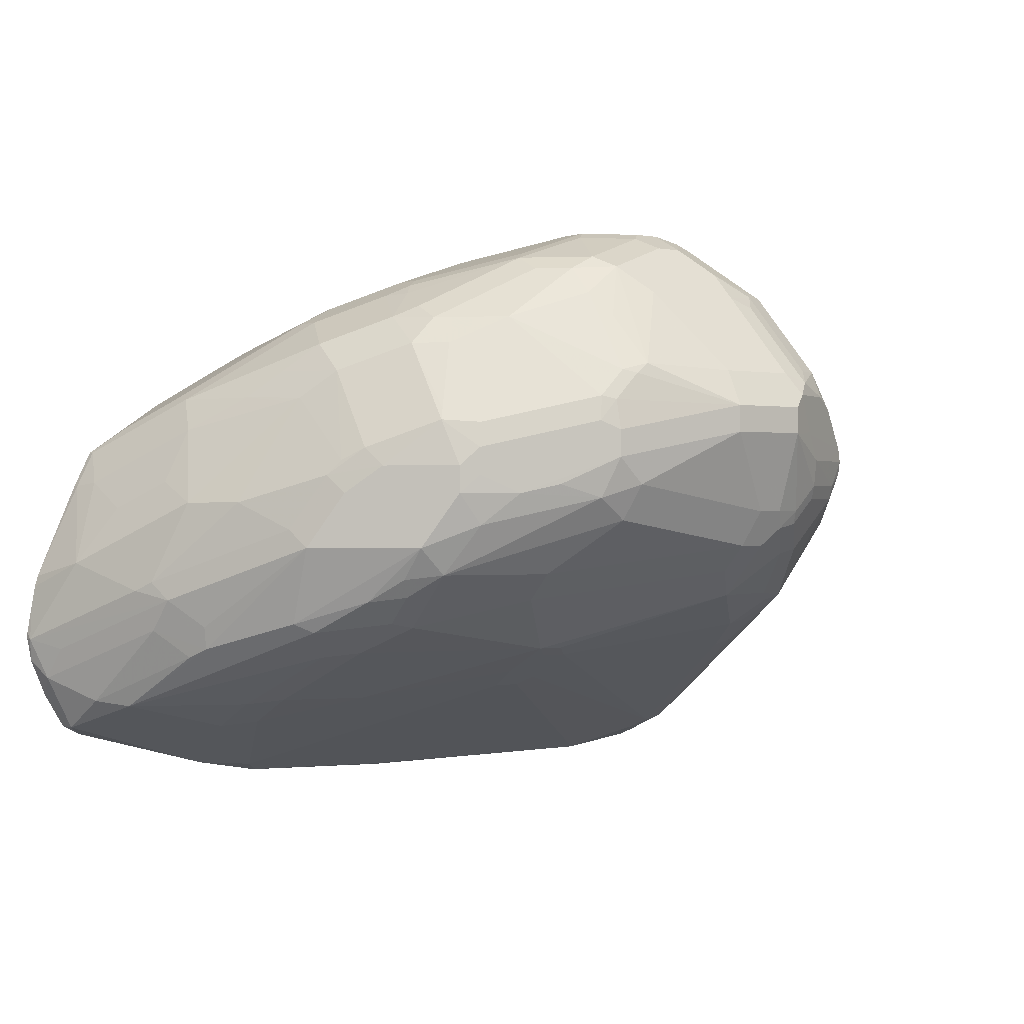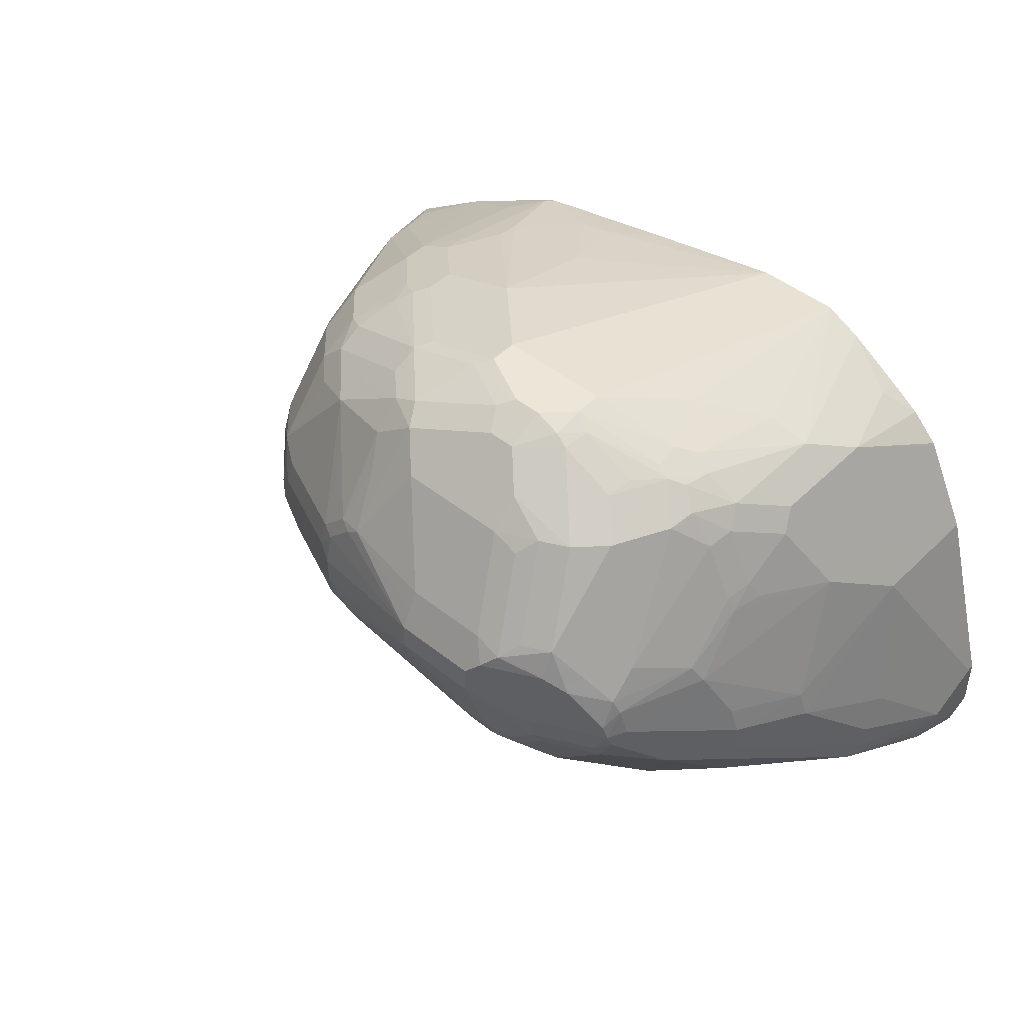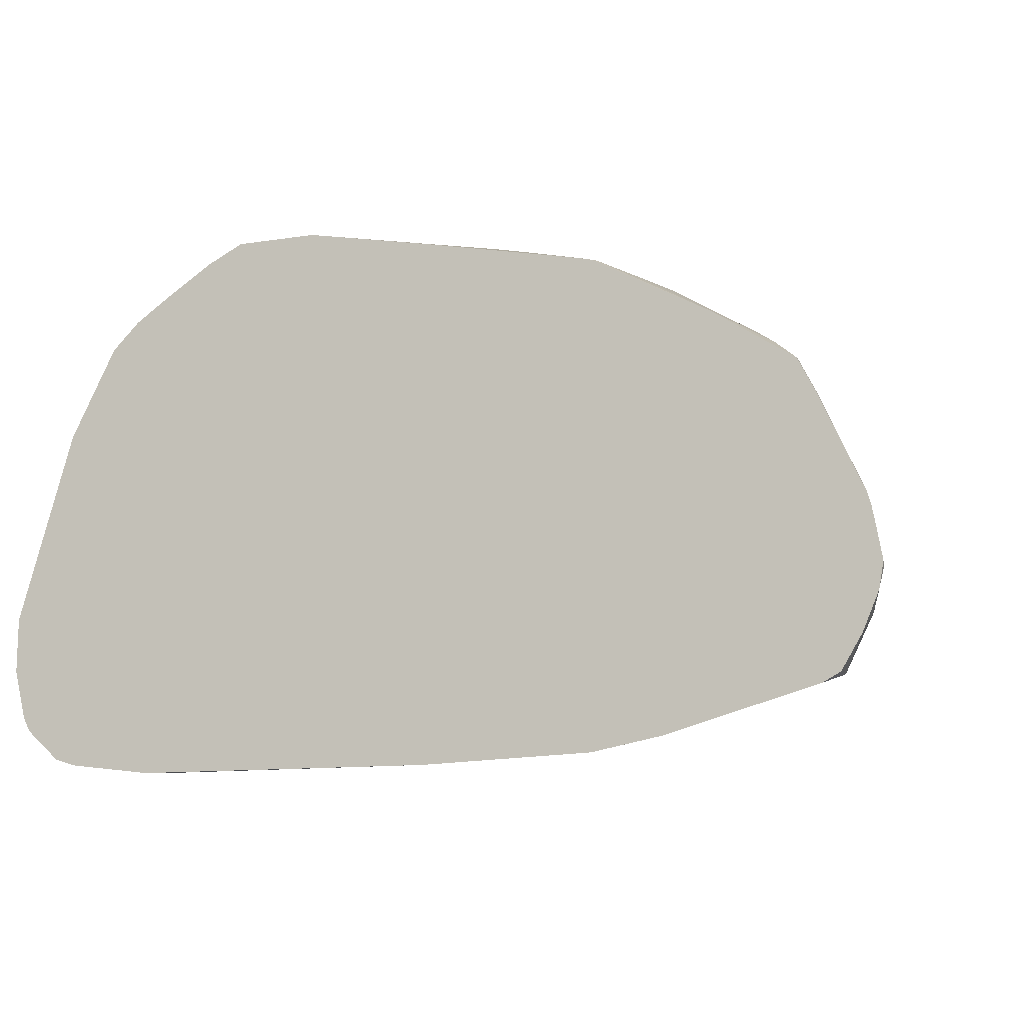
<metadata>
{"format":"obj","ext":"obj","renderer":"f3d","projection":"perspective","resolution":1024,"background":"white","views":[{"elev":0.1,"azim":-36.9,"up":"+Y"},{"elev":46.6,"azim":42.2,"up":"+Y"},{"elev":-12.4,"azim":-160.0,"up":"+Y"}]}
</metadata>
<code>
v -0.01609 -0.3545 0.5557
v -0.000724 -0.3545 0.5557
v -0.02072 -0.3532 0.561
v -0.1419 -0.3497 0.5575
v -0.1423 -0.3501 0.5557
v 0.213 -0.3532 0.5557
v 0.2077 -0.3532 0.561
v -0.02072 -0.2701 0.748
v -0.1558 -0.3428 0.5714
v -0.1948 -0.3402 0.5557
v 0.2753 -0.3454 0.5557
v 0.2493 -0.3324 0.6025
v -5.287e-05 -0.2701 0.748
v -0.01381 -0.2424 0.8033
v -0.02764 -0.2354 0.8172
v -0.02764 -0.2562 0.7756
v -0.1315 -0.277 0.7133
v -0.1246 -0.2908 0.6856
v -0.1939 -0.2978 0.651
v -0.2181 -0.3013 0.6337
v -0.3013 -0.2804 0.6337
v -0.322 -0.3013 0.5714
v -0.3085 -0.3085 0.5557
v 0.2797 -0.3442 0.5557
v 0.2726 -0.3272 0.6025
v 0.2562 -0.3255 0.6164
v 0.00686 -0.2632 0.7618
v 0.00686 -0.2424 0.8033
v -0.006965 -0.2354 0.8172
v 0.1177 -0.1939 0.8795
v -0.04844 -0.2147 0.838
v -0.1523 -0.2147 0.8172
v -0.1731 -0.2354 0.7756
v -0.1939 -0.277 0.6926
v -0.2181 -0.2804 0.6753
v -0.232 -0.2112 0.7722
v -0.2735 -0.232 0.7099
v -0.2804 -0.2389 0.696
v -0.3186 -0.277 0.6094
v -0.1974 -0.2389 0.7583
v -0.2181 -0.2181 0.7791
v -0.3428 -0.2597 0.5714
v -0.3376 -0.2753 0.5557
v -0.322 -0.3013 0.5557
v 0.2922 -0.3402 0.5557
v 0.2752 -0.322 0.6129
v 0.1939 -0.2424 0.7826
v 0.1731 -0.2216 0.8241
v 0.1316 -0.2008 0.8656
v 0.1939 -0.2008 0.8449
v 0.18 -0.1939 0.8587
v 0.1524 -0.1593 0.9072
v 0.1177 -0.1731 0.9003
v 0.09692 -0.1731 0.9003
v -0.06925 -0.1939 0.8587
v -0.1523 -0.1939 0.838
v -0.1696 -0.2112 0.8137
v -0.1904 -0.232 0.7722
v -0.2354 -0.1523 0.7964
v -0.1939 -0.1939 0.8172
v -0.1731 -0.1523 0.8587
v -0.2147 -0.1523 0.8172
v -0.277 -0.2147 0.7133
v -0.2978 -0.1939 0.6926
v -0.3013 -0.2181 0.6753
v -0.3393 -0.2354 0.5887
v -0.3532 -0.2285 0.561
v -0.3497 -0.2458 0.5575
v -0.35 -0.2462 0.5557
v 0.3109 -0.3237 0.5557
v 0.3064 -0.322 0.5714
v 0.296 -0.322 0.5921
v 0.3064 -0.3013 0.6129
v 0.2978 -0.3047 0.6164
v 0.2129 -0.1973 0.8414
v 0.2129 -0.2389 0.7791
v 0.1922 -0.2181 0.8207
v 0.1714 -0.1558 0.9037
v 0.1506 -0.135 0.9245
v 0.1316 -0.1385 0.928
v 0.1177 -0.1523 0.921
v 0.09692 -0.1523 0.921
v -0.06925 -0.1731 0.8795
v -0.1523 -0.1731 0.8587
v -0.1696 -0.1904 0.8345
v -0.2423 -0.1385 0.7826
v -0.2147 -0.1108 0.8172
v -0.2216 -0.09696 0.8033
v -0.1766 -0.1766 0.8414
v -0.1523 -0.1108 0.8795
v -0.1731 -0.09005 0.8587
v -0.135 -0.135 0.8829
v -0.3047 -0.1801 0.6787
v -0.3116 -0.187 0.6648
v -0.3324 -0.1662 0.6025
v -0.3493 -0.2005 0.5557
v -0.3532 -0.2232 0.5557
v -0.3532 -0.2285 0.5557
v 0.3181 -0.3169 0.5557
v 0.3194 -0.2908 0.6025
v 0.3064 -0.2389 0.696
v 0.2545 -0.1973 0.7999
v 0.2441 -0.135 0.8622
v 0.2129 -0.1143 0.9037
v 0.1922 -0.135 0.9037
v 0.1714 -0.1143 0.9245
v 0.1688 -0.1039 0.9297
v 0.148 -0.1247 0.9297
v 0.1246 -0.1247 0.9349
v 0.1038 -0.1247 0.9349
v -0.02764 -0.1316 0.921
v -0.05193 -0.1143 0.9245
v -0.2631 -0.1177 0.741
v -0.1939 -0.09005 0.838
v -0.2008 -0.07618 0.8241
v -0.2129 -0.08574 0.8102
v -0.2181 -0.03638 0.7583
v -0.1523 -0.09005 0.8795
v -0.1108 -0.1108 0.9003
v -0.1385 -0.09696 0.8864
v -0.1592 -0.05541 0.8656
v -0.2839 -0.1177 0.6995
v -0.3442 -0.1774 0.5557
v -0.3466 -0.186 0.5557
v -0.3064 -0.1221 0.6233
v -0.3064 -0.1013 0.5818
v -0.3116 -0.1039 0.561
v 0.3207 -0.3116 0.5557
v 0.3272 -0.2804 0.5921
v 0.3272 -0.2597 0.6129
v 0.3324 -0.2493 0.6025
v 0.3116 -0.2285 0.6856
v 0.2701 -0.1454 0.8102
v 0.2648 -0.1558 0.8207
v 0.2285 -0.08314 0.8934
v 0.2233 -0.0935 0.9037
v 0.2632 -0.1454 0.8241
v 0.2103 -0.1039 0.9089
v 0.1662 -0.08314 0.9349
v 0.1246 -0.06236 0.9557
v 0.06229 -0.06236 0.9557
v -0.02072 -0.1039 0.9349
v -0.04153 -0.08314 0.9349
v -0.08307 -0.1039 0.9141
v -0.1974 -0.01561 0.7791
v -0.2233 -0.03899 0.748
v -0.2354 -0.03463 0.7064
v -0.1385 -0.07618 0.8864
v -0.1108 -0.09005 0.9003
v -0.1558 -0.04675 0.8622
v -0.1558 0.005166 0.8207
v -0.135 -0.05716 0.8829
v -0.09347 0.02594 0.8622
v -0.2389 -0.04675 0.7168
v -0.2649 -0.05976 0.6648
v -0.2856 -0.1013 0.6648
v -0.3116 -0.1039 0.5557
v -0.2978 -0.07618 0.561
v -0.2562 -0.03463 0.6441
v -0.3098 -0.1004 0.5557
v 0.3234 -0.3063 0.5557
v 0.3324 -0.2701 0.5818
v 0.3324 -0.2285 0.561
v 0.2908 -0.08314 0.6441
v 0.3116 -0.187 0.6648
v 0.2908 -0.1454 0.748
v 0.3116 -0.2077 0.6856
v 0.2701 -0.1247 0.8102
v 0.2441 -0.08314 0.8544
v 0.2493 -0.06236 0.831
v 0.2233 -0.06236 0.8959
v 0.2215 -0.08314 0.9072
v 0.2632 -0.1247 0.8241
v 0.1939 -0.08314 0.921
v 0.1524 -0.06236 0.9418
v 0.1385 -0.06236 0.9488
v 0.2181 -0.07273 0.9089
v 0.135 -0.03118 0.9505
v 0.1246 -0.04159 0.9557
v 0.06229 -0.04159 0.9557
v -0.04153 -0.06236 0.9349
v -0.1939 0.006916 0.748
v -0.2147 -0.01386 0.7272
v -0.05535 -0.05541 0.928
v -0.05193 -0.03638 0.9245
v -0.135 0.005166 0.8414
v -0.1523 0.02769 0.7895
v -0.135 0.02594 0.8207
v -0.03113 -0.01561 0.9245
v -0.03113 0.01558 0.9037
v -0.03113 0.04672 0.8829
v -0.03113 0.06749 0.8622
v -0.05193 0.06749 0.8414
v -0.2978 -0.07618 0.5557
v -0.2562 -0.03463 0.6233
v -0.1731 0.02769 0.7064
v 0.3259 -0.2961 0.5557
v 0.3324 -0.2701 0.5557
v 0.3324 -0.2285 0.5557
v 0.2908 -0.08314 0.5557
v 0.2882 -0.07784 0.5557
v 0.2839 -0.06927 0.651
v 0.2701 -0.04159 0.7064
v 0.2856 -0.1247 0.7506
v 0.2648 -0.1039 0.8129
v 0.2441 -0.02081 0.7921
v 0.2424 -0.0485 0.838
v 0.2181 -0.05195 0.8985
v 0.1524 -0.04159 0.9418
v 0.1939 -0.04159 0.921
v 0.1766 -0.03118 0.9297
v 0.1454 -0.02081 0.9427
v 0.1246 -0.01386 0.9418
v 0.1246 -0.02772 0.9488
v 0.06229 -0.02772 0.9488
v -0.01039 -0.0104 0.9297
v -0.02072 -0.01821 0.9297
v -0.04153 -0.03899 0.9297
v -0.135 0.03635 0.7999
v -0.1246 0.04932 0.7687
v -0.1315 0.04847 0.748
v -0.05193 0.0779 0.8207
v -0.02072 0.02769 0.9003
v -5.287e-05 0.06924 0.8795
v -0.01039 0.0779 0.8622
v -0.277 -0.05541 0.5818
v -0.2354 -0.03463 0.5557
v -0.1731 0.02769 0.6856
v -0.1558 0.03635 0.7168
v 0.2632 -0.02772 0.7133
v 0.277 -0.05541 0.6372
v 0.277 -0.05541 0.5557
v 0.2632 -0.02772 0.5679
v 0.2493 -0.02081 0.7687
v 0.2424 -0.006949 0.7756
v 0.2389 -0.0104 0.7946
v 0.2181 0.03115 0.7946
v 0.2181 -0.03118 0.8778
v 0.2008 -0.02772 0.9003
v 0.1766 -0.0104 0.9193
v 0.1558 -0.0104 0.9297
v 0.1246 0.04151 0.9012
v 0.1038 0.04847 0.9003
v 0.06229 -0.01386 0.9418
v 0.02075 0.04847 0.9003
v -0.1142 0.05713 0.7583
v 0.01035 0.09868 0.8207
v 0.02075 0.1039 0.8102
v -0.04153 0.08306 0.8102
v -0.1039 0.06229 0.748
v 0.06229 0.09002 0.8587
v 0.05189 0.09868 0.8414
v -0.1731 0.006916 0.5818
v -0.148 0.01558 0.561
v -0.1493 0.01293 0.5557
v -0.1039 0.06229 0.7272
v -0.1454 0.04151 0.6856
v -0.148 0.03635 0.6648
v 0.2354 0.02769 0.7203
v 0.2424 0.01383 0.7341
v 0.2571 -0.01552 0.5557
v 0.2354 0.02769 0.6372
v 0.2215 0.0346 0.7756
v 0.2008 0.05538 0.7964
v 0.1973 0.05192 0.8154
v 0.1766 0.05192 0.857
v 0.1766 0.03115 0.8778
v 0.1558 0.05192 0.8778
v 0.135 0.05192 0.8882
v 0.1038 0.06924 0.8795
v 0.06229 0.1039 0.831
v 0.02075 0.1039 0.7895
v 0.0831 0.09002 0.8587
v -0.1427 0.01558 0.5557
v -0.1272 0.03635 0.6233
v -0.04153 0.08306 0.7272
v -0.1246 0.04151 0.6441
v 0.2146 0.04847 0.7618
v 0.2562 -0.01386 0.5557
v 0.2354 0.006916 0.5557
v 0.2146 0.02769 0.5748
v 0.2146 0.04847 0.6787
v 0.1869 0.06749 0.7869
v 0.1766 0.0727 0.7946
v 0.1558 0.0727 0.8362
v 0.135 0.0727 0.857
v 0.1142 0.09347 0.8362
v 0.0831 0.1039 0.831
v 0.1038 0.1039 0.7895
v 0.0831 0.06229 0.5557
v 0.1038 0.09868 0.8336
v -0.08569 0.03635 0.5818
v -0.1253 0.01943 0.5557
v -0.04153 0.06229 0.6441
v 0.1904 0.06579 0.7652
v 0.213 0.0224 0.5557
v 0.2112 0.02424 0.5575
v 0.1731 0.04847 0.5557
v 0.1869 0.06229 0.6856
v 0.1766 0.0727 0.7583
v 0.1715 0.04927 0.5557
v 0.1507 0.05968 0.5557
v 0.1454 0.06229 0.5557
v 0.1662 0.0779 0.7921
v 0.1177 0.09693 0.8172
v 0.1593 0.07615 0.8172
v 0.1038 0.1039 0.8102
v 0.1627 0.07961 0.7722
v 0.1454 0.08306 0.7272
v -0.02072 0.04151 0.5557
v -0.06227 0.04151 0.5818
v -0.1193 0.02074 0.5557
v 0.2075 0.02603 0.5557
f 178 209 210
f 178 214 215
f 178 210 211
f 178 211 212
f 178 212 213
f 178 213 214
f 178 215 180
f 181 218 184
f 180 215 216
f 180 216 217
f 180 217 218
f 180 218 181
f 182 187 196
f 177 210 209
f 178 180 179
f 177 208 210
f 164 204 166
f 175 178 176
f 184 218 185
f 166 204 168
f 166 168 167
f 168 204 205
f 168 205 170
f 168 170 169
f 170 206 207
f 175 177 209
f 170 207 171
f 170 204 203
f 170 203 206
f 171 208 177
f 171 177 172
f 171 207 208
f 172 177 174
f 175 209 178
f 170 205 204
f 185 218 217
f 206 234 235
f 187 188 219
f 201 230 231
f 201 231 202
f 201 232 233
f 201 233 230
f 202 231 230
f 203 230 235
f 203 235 234
f 203 234 206
f 164 203 204
f 206 235 236
f 206 236 207
f 207 236 237
f 207 237 238
f 207 238 208
f 208 238 239
f 196 229 228
f 196 221 229
f 195 228 227
f 195 227 226
f 187 219 220
f 187 220 221
f 187 221 196
f 188 193 222
f 188 222 219
f 189 217 216
f 189 216 223
f 185 217 189
f 189 223 190
f 191 223 224
f 191 224 192
f 192 224 225
f 192 225 193
f 193 225 222
f 194 195 226
f 194 226 227
f 190 223 191
f 164 230 203
f 148 149 181
f 164 201 202
f 135 171 172
f 135 172 136
f 135 137 173
f 135 173 168
f 135 168 169
f 136 172 138
f 138 172 174
f 138 174 139
f 139 175 176
f 139 176 140
f 139 174 177
f 139 177 175
f 140 176 178
f 140 178 179
f 140 179 180
f 135 170 171
f 135 169 170
f 133 137 134
f 133 173 137
f 127 160 157
f 128 161 129
f 129 162 131
f 129 131 130
f 129 161 162
f 131 162 198
f 131 198 199
f 140 180 141
f 131 199 163
f 131 164 165
f 131 165 166
f 131 166 167
f 131 167 132
f 132 167 168
f 132 168 133
f 133 168 173
f 131 163 164
f 141 180 181
f 141 181 143
f 141 143 142
f 153 191 192
f 153 192 193
f 153 193 188
f 158 194 160
f 158 159 195
f 158 195 194
f 159 183 182
f 153 190 191
f 159 182 196
f 159 228 195
f 161 197 162
f 162 197 198
f 163 199 200
f 163 200 164
f 164 166 165
f 164 200 201
f 159 196 228
f 164 202 230
f 153 189 190
f 152 185 153
f 145 182 183
f 145 151 182
f 146 147 154
f 147 159 155
f 147 155 154
f 147 183 159
f 208 239 240
f 153 185 189
f 148 181 184
f 148 185 152
f 150 153 186
f 150 186 151
f 151 187 182
f 151 186 153
f 151 153 188
f 151 188 187
f 148 184 185
f 208 240 210
f 227 228 253
f 211 240 212
f 268 287 270
f 268 270 269
f 270 287 273
f 272 289 303
f 272 303 290
f 272 290 276
f 273 287 291
f 273 291 288
f 274 275 292
f 274 292 293
f 275 277 276
f 275 276 292
f 276 294 292
f 276 290 294
f 278 295 283
f 268 286 287
f 266 268 267
f 266 286 268
f 266 287 286
f 257 275 258
f 259 278 263
f 259 263 260
f 259 262 282
f 259 282 278
f 261 279 262
f 262 280 281
f 278 282 295
f 262 281 282
f 263 278 264
f 264 278 283
f 264 283 284
f 264 284 265
f 265 284 266
f 266 284 285
f 266 285 287
f 262 279 280
f 257 277 275
f 280 296 281
f 281 297 298
f 291 305 307
f 292 311 293
f 292 294 311
f 293 311 312
f 295 300 304
f 296 313 297
f 297 313 298
f 299 303 309
f 299 309 300
f 300 309 308
f 300 308 304
f 304 308 307
f 304 307 305
f 310 312 311
f 127 158 160
f 290 311 294
f 290 310 311
f 289 309 303
f 289 308 309
f 281 298 282
f 282 299 300
f 282 300 295
f 282 298 301
f 282 301 302
f 282 303 299
f 283 295 284
f 281 296 297
f 284 295 304
f 284 305 306
f 284 306 285
f 285 306 305
f 285 305 287
f 287 305 291
f 288 291 307
f 289 307 308
f 284 304 305
f 210 240 211
f 256 277 257
f 256 272 276
f 222 249 250
f 222 250 246
f 224 245 243
f 224 243 270
f 224 270 273
f 224 273 251
f 224 251 252
f 224 252 225
f 225 252 247
f 227 253 254
f 227 254 255
f 228 229 256
f 228 256 257
f 228 257 258
f 228 258 254
f 222 248 249
f 222 247 248
f 222 225 247
f 221 246 229
f 212 240 241
f 212 241 269
f 212 269 242
f 212 242 213
f 213 242 243
f 213 243 245
f 213 245 244
f 228 254 253
f 213 244 215
f 215 244 216
f 216 245 224
f 216 224 223
f 216 244 245
f 219 222 220
f 220 246 221
f 220 222 246
f 213 215 214
f 256 276 277
f 229 246 256
f 230 260 235
f 247 252 271
f 247 271 248
f 248 250 249
f 248 271 288
f 248 288 307
f 248 307 289
f 248 289 272
f 248 272 256
f 248 256 250
f 251 273 288
f 251 288 271
f 251 271 252
f 254 274 255
f 254 258 275
f 254 275 274
f 246 250 256
f 243 269 270
f 242 269 243
f 240 269 241
f 230 233 262
f 230 262 259
f 232 261 233
f 233 261 262
f 235 260 263
f 235 263 237
f 235 237 236
f 230 259 260
f 237 263 264
f 237 265 238
f 238 265 266
f 238 266 267
f 238 267 240
f 238 240 239
f 240 267 268
f 240 268 269
f 237 264 265
f 126 159 158
f 282 302 303
f 126 158 127
f 21 40 41
f 21 41 36
f 22 39 42
f 22 42 43
f 22 43 44
f 22 44 23
f 25 45 46
f 25 46 26
f 26 46 47
f 26 47 28
f 26 28 27
f 28 47 48
f 28 48 49
f 28 49 30
f 28 30 29
f 21 35 40
f 21 39 22
f 21 38 39
f 21 37 38
f 13 26 27
f 14 28 29
f 14 29 15
f 15 17 16
f 15 29 30
f 15 30 54
f 15 54 31
f 30 49 50
f 15 31 32
f 15 33 17
f 17 33 34
f 17 34 19
f 19 34 20
f 20 34 35
f 20 35 21
f 21 36 37
f 15 32 33
f 13 27 28
f 30 50 51
f 30 52 53
f 38 65 39
f 39 65 42
f 40 58 41
f 41 58 57
f 41 57 85
f 41 85 60
f 42 66 67
f 42 67 68
f 42 68 69
f 42 69 43
f 42 65 64
f 42 64 66
f 45 70 71
f 45 71 72
f 45 72 46
f 37 65 38
f 37 64 65
f 37 63 64
f 37 59 63
f 30 53 54
f 31 55 32
f 31 54 55
f 32 56 57
f 32 57 33
f 32 55 83
f 32 83 56
f 30 51 52
f 33 57 58
f 33 40 35
f 33 35 34
f 36 59 37
f 36 41 60
f 36 60 61
f 36 61 62
f 36 62 59
f 33 58 40
f 46 72 73
f 12 26 13
f 11 25 26
f 1 274 293
f 1 293 312
f 1 312 310
f 1 310 290
f 1 290 303
f 1 303 302
f 1 302 301
f 1 301 298
f 1 298 313
f 126 155 159
f 1 313 296
f 1 296 280
f 1 280 279
f 1 279 261
f 1 261 232
f 1 255 274
f 1 227 255
f 1 194 227
f 1 160 194
f 1 2 7
f 1 7 3
f 1 3 4
f 1 4 5
f 1 5 10
f 1 10 23
f 1 23 44
f 1 232 201
f 1 44 43
f 1 69 98
f 1 98 97
f 1 97 96
f 1 96 124
f 1 124 123
f 1 123 157
f 1 157 160
f 1 43 69
f 11 26 12
f 1 201 200
f 1 199 198
f 8 13 28
f 8 28 14
f 8 14 15
f 8 15 16
f 8 16 17
f 8 17 18
f 8 18 9
f 9 19 20
f 9 20 10
f 9 18 17
f 9 17 19
f 10 20 21
f 10 21 22
f 10 22 23
f 11 24 25
f 7 12 13
f 7 11 12
f 6 11 7
f 4 8 9
f 1 198 197
f 1 197 161
f 1 161 128
f 1 128 99
f 1 99 70
f 1 70 45
f 1 45 24
f 1 200 199
f 1 24 11
f 1 6 2
f 2 6 7
f 3 8 4
f 3 7 13
f 3 13 8
f 4 9 10
f 4 10 5
f 1 11 6
f 46 73 74
f 24 45 25
f 46 75 76
f 99 128 100
f 100 128 129
f 100 129 101
f 101 129 130
f 101 130 131
f 101 131 132
f 101 132 133
f 101 133 134
f 101 134 102
f 102 134 103
f 103 135 136
f 103 136 104
f 103 134 137
f 103 137 135
f 104 138 106
f 95 127 123
f 95 126 127
f 95 125 126
f 95 122 125
f 88 114 115
f 88 115 116
f 88 116 117
f 88 117 113
f 90 92 119
f 90 119 120
f 90 120 148
f 104 136 138
f 90 148 118
f 91 121 114
f 92 112 119
f 93 113 122
f 93 122 95
f 93 95 94
f 95 123 124
f 95 124 96
f 91 118 121
f 106 138 107
f 107 139 140
f 107 140 108
f 119 144 143
f 119 143 181
f 119 181 149
f 119 149 148
f 119 148 120
f 121 150 151
f 121 148 152
f 118 148 121
f 121 152 153
f 122 154 155
f 122 155 156
f 122 156 125
f 122 146 154
f 123 127 157
f 125 156 155
f 125 155 126
f 121 153 150
f 87 114 88
f 117 147 146
f 117 145 183
f 107 138 139
f 108 140 109
f 109 140 141
f 109 141 110
f 110 141 142
f 111 142 112
f 112 142 143
f 117 183 147
f 112 143 144
f 46 74 75
f 114 121 115
f 115 145 116
f 115 121 151
f 115 151 145
f 116 145 117
f 117 146 122
f 112 144 119
f 87 91 114
f 113 117 122
f 86 113 93
f 59 86 64
f 59 64 63
f 59 62 87
f 59 87 88
f 59 88 86
f 60 85 84
f 60 84 89
f 60 89 61
f 61 90 118
f 61 118 91
f 61 91 87
f 61 87 62
f 61 89 84
f 61 84 92
f 61 92 90
f 56 83 84
f 56 85 57
f 56 84 85
f 54 83 55
f 86 88 113
f 46 76 47
f 47 76 77
f 47 77 48
f 48 77 50
f 48 50 49
f 50 77 75
f 64 93 94
f 50 75 51
f 51 78 52
f 52 78 79
f 52 79 80
f 52 80 81
f 52 81 53
f 53 82 54
f 54 82 83
f 51 75 78
f 64 94 67
f 53 81 82
f 64 86 93
f 78 105 79
f 79 105 104
f 79 104 106
f 79 106 107
f 79 107 108
f 79 108 80
f 80 109 81
f 75 105 78
f 80 108 109
f 82 110 142
f 82 142 111
f 82 111 83
f 83 111 84
f 84 111 112
f 64 67 66
f 84 112 92
f 81 110 82
f 75 104 105
f 81 109 110
f 75 102 103
f 67 96 97
f 75 103 104
f 67 97 98
f 67 98 69
f 67 69 68
f 67 95 96
f 70 99 71
f 71 99 73
f 67 94 95
f 73 99 100
f 73 100 101
f 73 101 75
f 73 75 74
f 75 101 102
f 71 73 72
f 75 77 76

</code>
